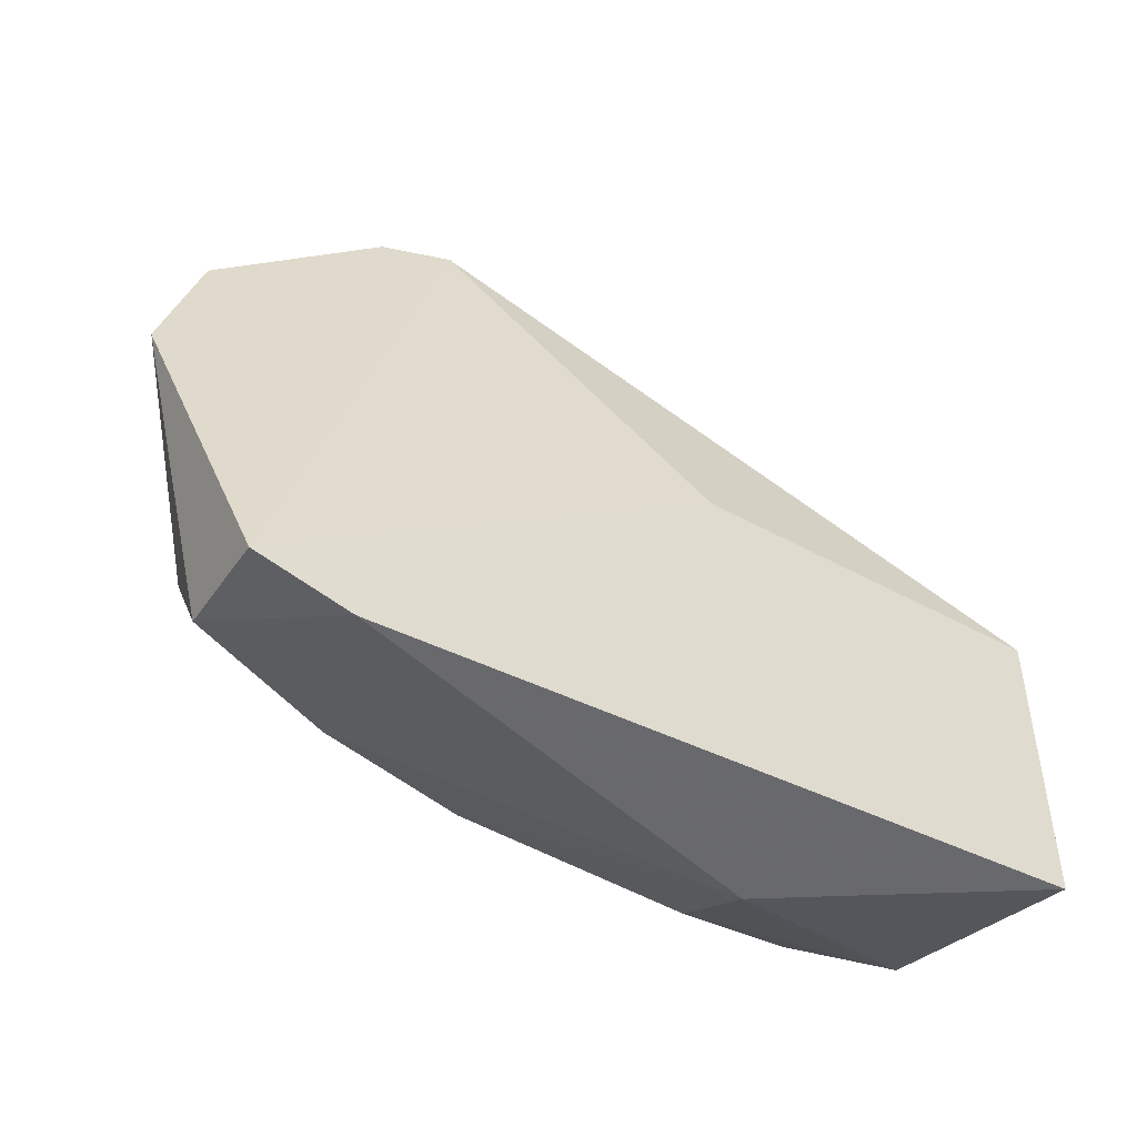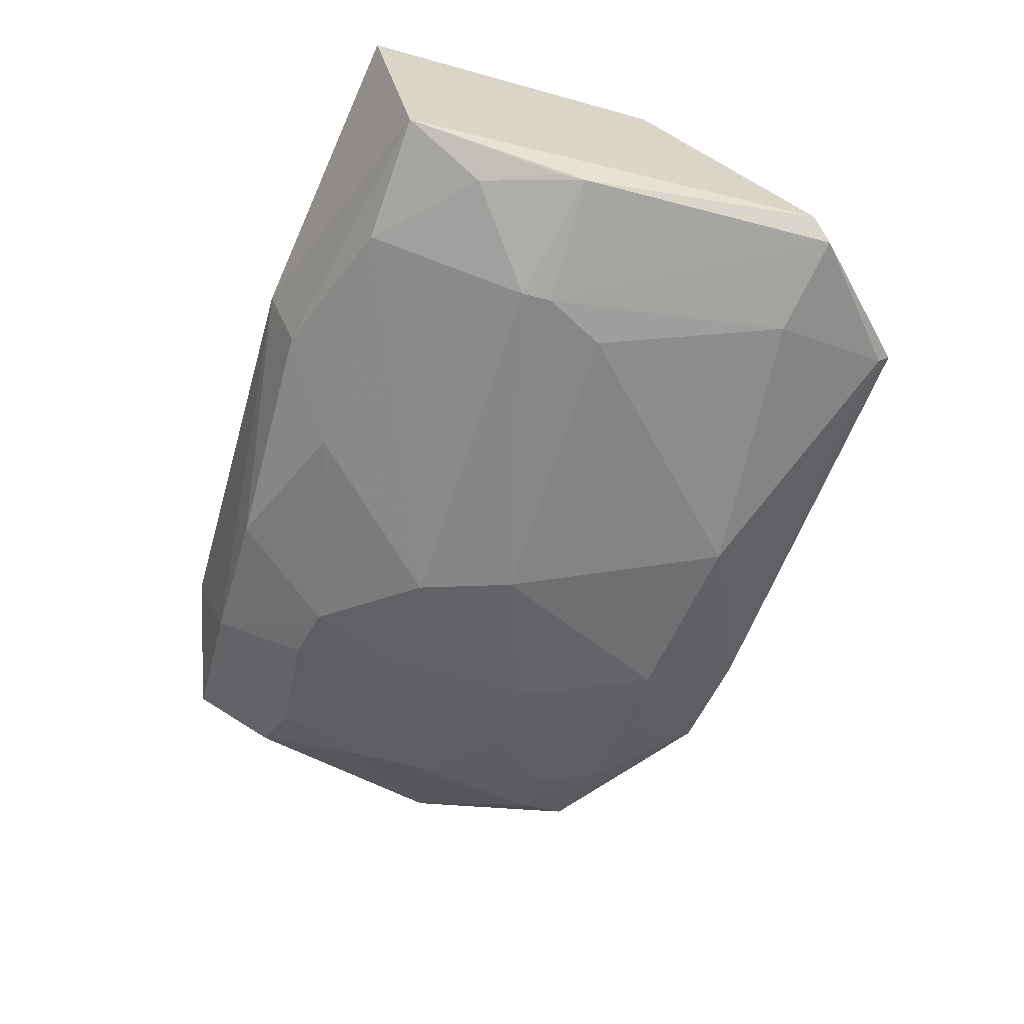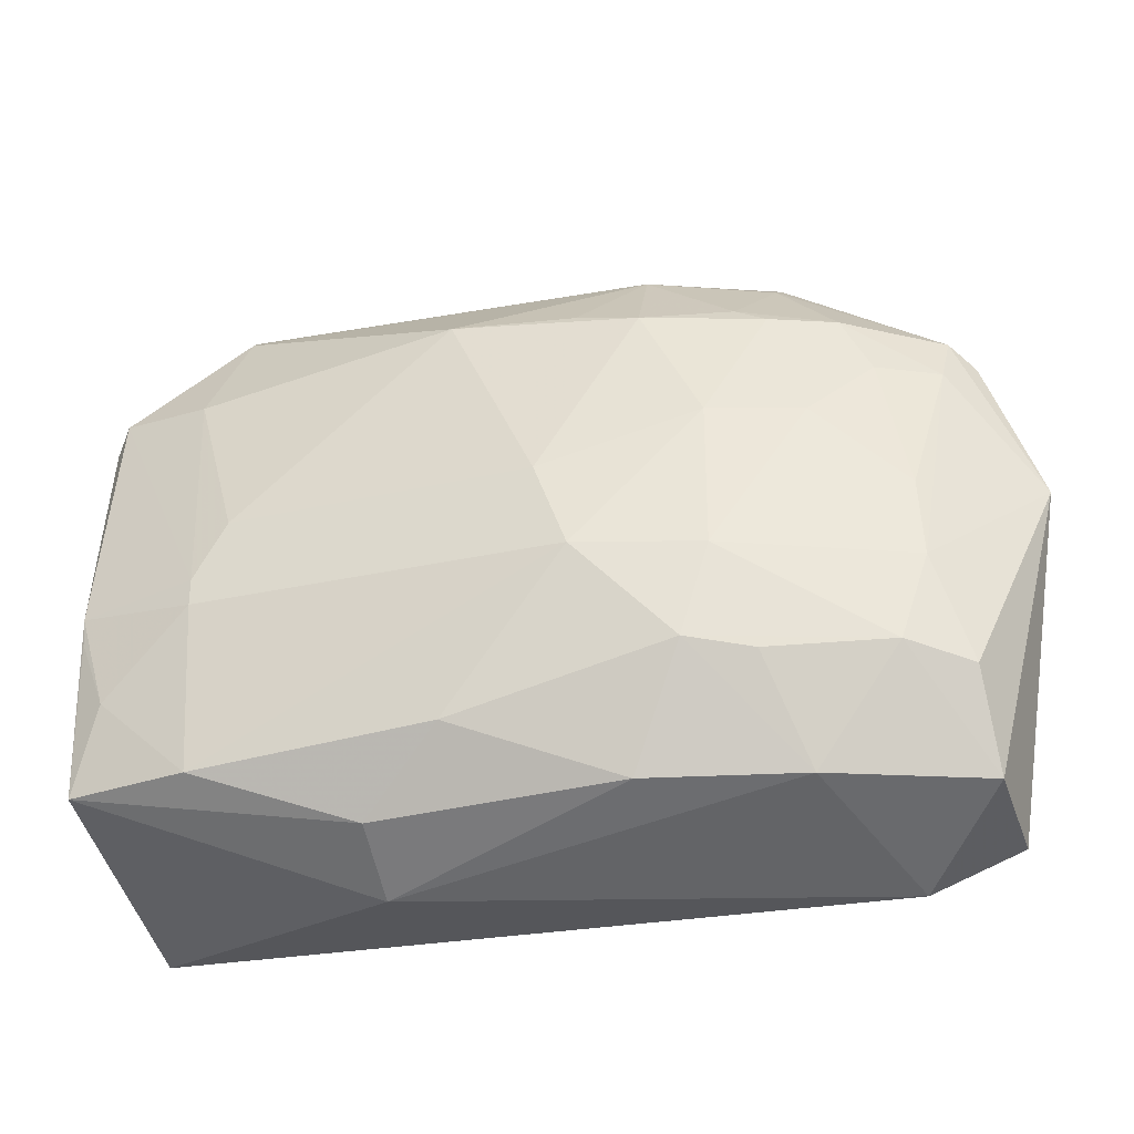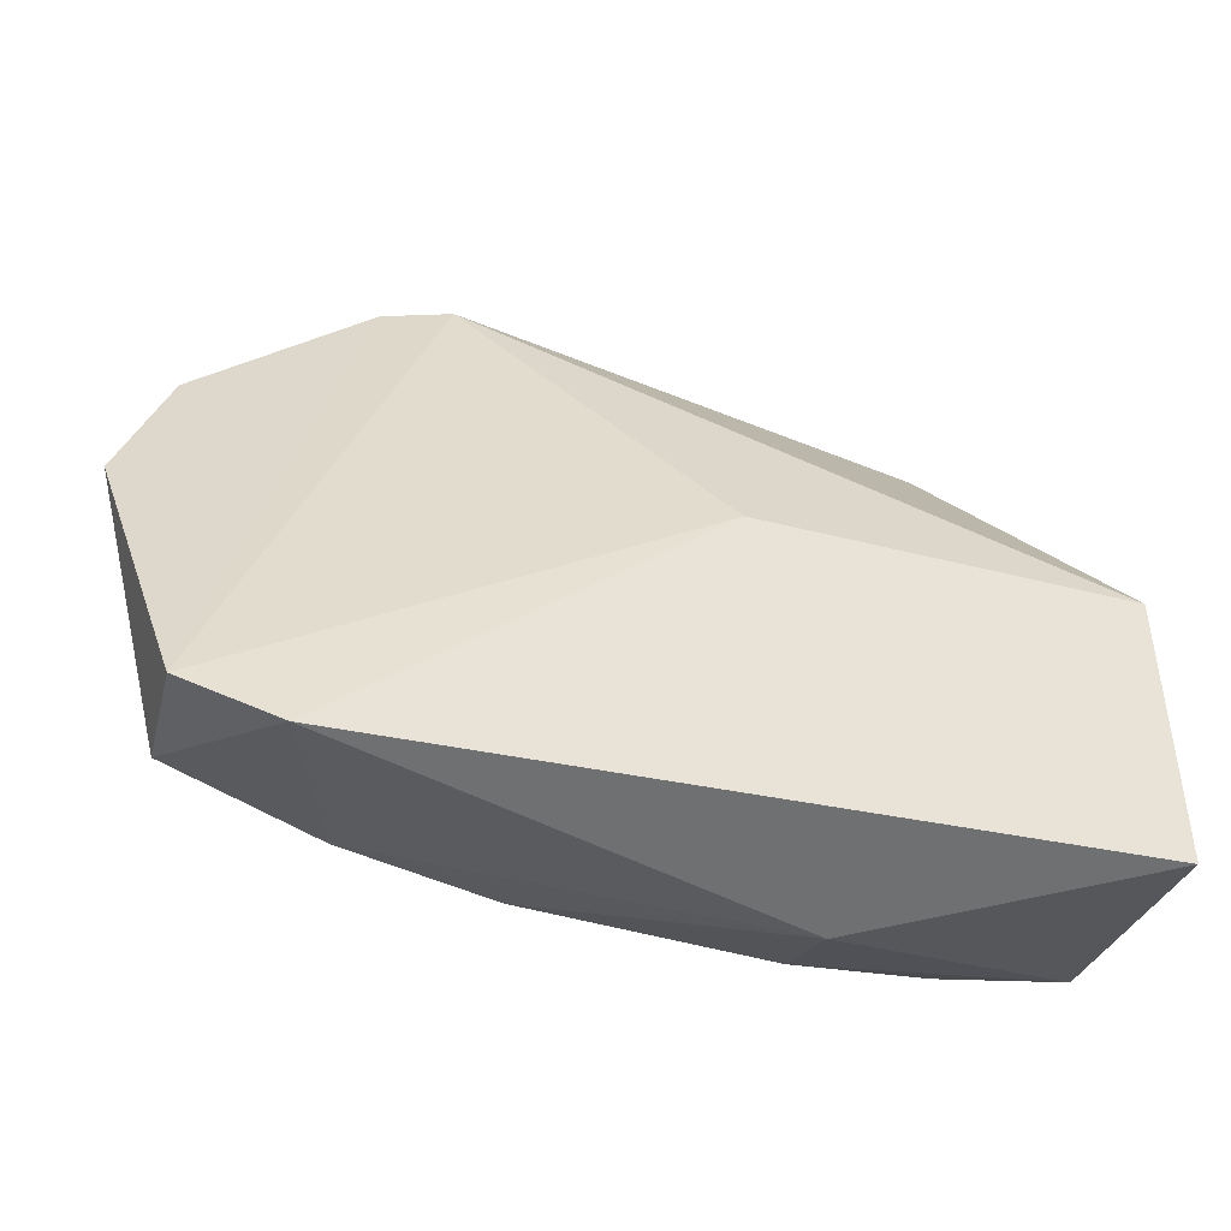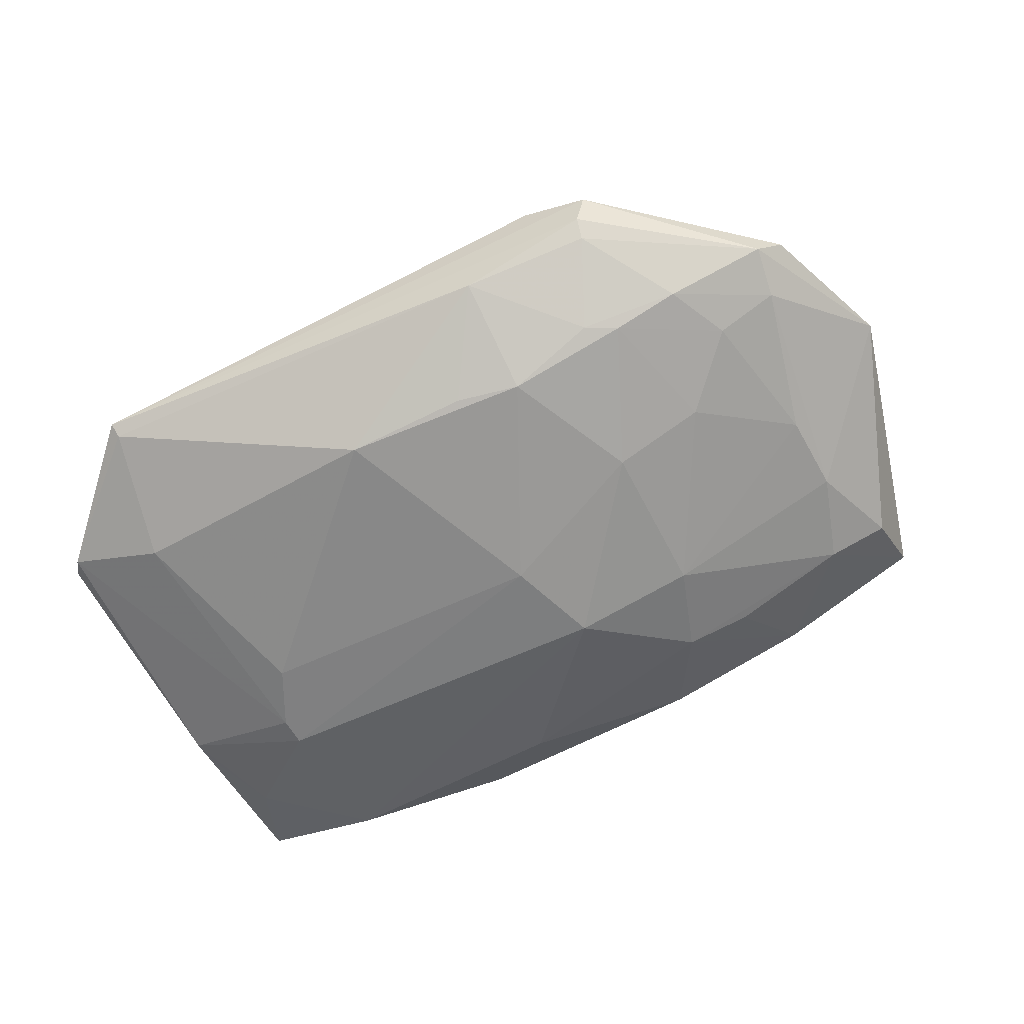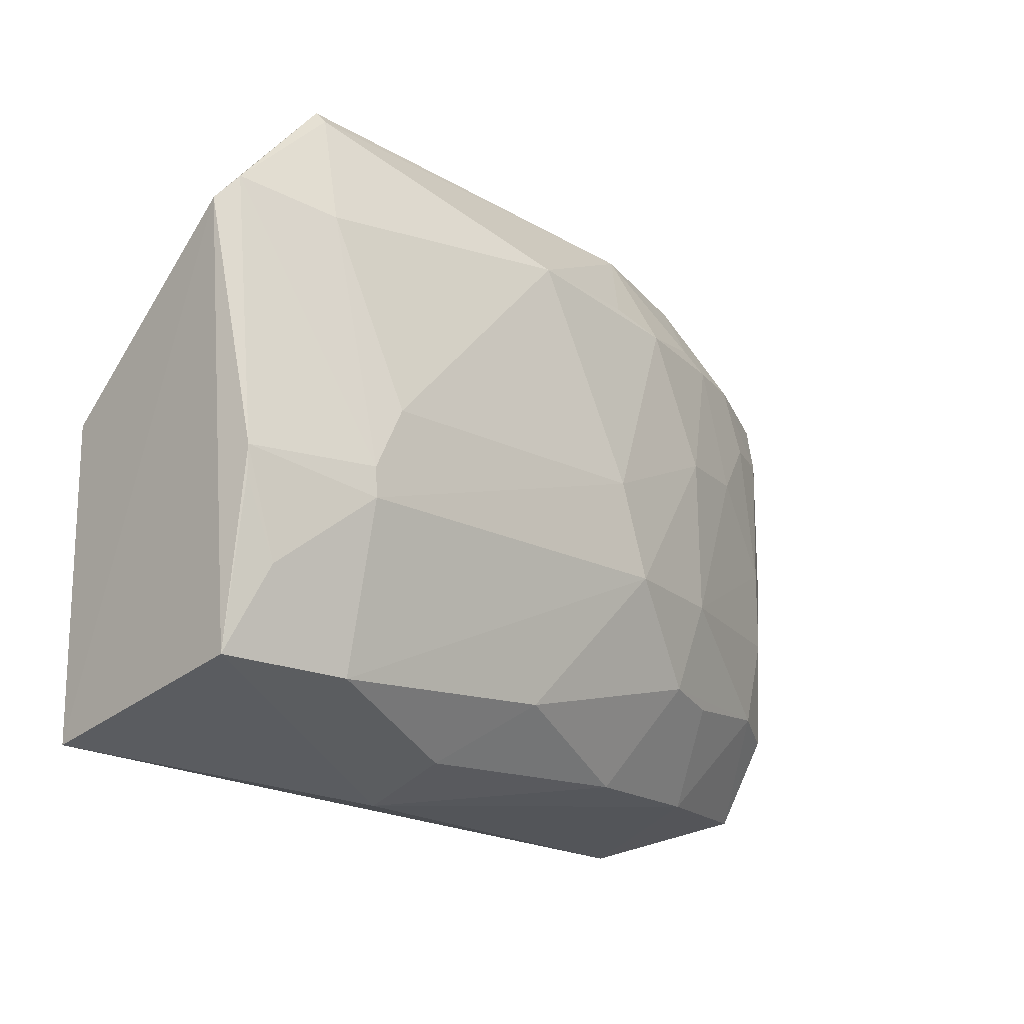
<metadata>
{"format":"obj","ext":"obj","renderer":"f3d","projection":"perspective","resolution":1024,"background":"white","views":[{"elev":-44.1,"azim":146.9,"up":"+Z"},{"elev":-62.0,"azim":-106.6,"up":"+Y"},{"elev":-38.0,"azim":16.4,"up":"+Z"},{"elev":-44.0,"azim":163.3,"up":"+Z"},{"elev":-59.5,"azim":27.1,"up":"+Y"},{"elev":-16.5,"azim":-44.9,"up":"+Z"}]}
</metadata>
<code>
v 0.03572 -0.06175 0.05671
v 0.05427 -0.06097 0.03263
v 0.04812 -0.05193 0.006397
v -0.02196 -0.05174 0.007161
v -0.01138 -0.07644 0.02438
v 0.009132 -0.05295 0.03305
v 0.05008 -0.06295 0.04499
v 0.03224 -0.07164 0.0147
v 0.03007 -0.06018 0.05717
v 0.0403 -0.05142 0.003926
v 0.02448 -0.07372 0.0479
v 0.04736 -0.06576 0.01431
v -0.01159 -0.07363 0.01071
v -0.01204 -0.06864 0.05926
v -0.02265 -0.05295 0.03305
v 0.03997 -0.06889 0.04763
v 0.01921 -0.07653 0.02365
v 0.04769 -0.06107 0.007111
v -0.022 -0.07179 0.01127
v 0.0009989 -0.06254 0.003691
v 0.008887 -0.07513 0.04953
v 0.0482 -0.06499 0.04644
v 0.02405 -0.06871 0.05661
v 0.0448 -0.06828 0.02311
v 0.02952 -0.07384 0.03671
v 0.008526 -0.07375 0.01154
v 0.03488 -0.06612 0.006851
v -0.0192 -0.07396 0.01818
v -0.02318 -0.07012 0.04754
v 0.001402 -0.06951 0.0064
v 0.01652 -0.07655 0.03159
v 0.03486 -0.06476 0.0564
v 0.03186 -0.07095 0.04916
v 0.01918 -0.0739 0.04914
v -0.01178 -0.06951 0.05825
v 0.04235 -0.06869 0.01553
v 0.04755 -0.06622 0.04229
v 0.03447 -0.07085 0.04769
v 0.02948 -0.07413 0.02327
v 0.02688 -0.07348 0.01557
v -0.02181 -0.07387 0.02686
v -0.01371 -0.07357 0.04774
v 0.02201 -0.06906 0.006864
v -0.008826 -0.07633 0.03203
v 0.03463 -0.06614 0.05507
v -0.02178 -0.07152 0.04933
v 0.03718 -0.07119 0.03704
v -0.02166 -0.07367 0.02456
v -0.01147 -0.0764 0.02684
v 0.04458 -0.06841 0.03011
v 0.04242 -0.06871 0.04221
f 7 2 3
f 7 3 1
f 9 1 3
f 9 3 6
f 10 6 3
f 14 1 9
f 15 10 4
f 15 6 10
f 15 14 9
f 15 9 6
f 17 5 13
f 18 3 2
f 18 2 12
f 18 10 3
f 20 4 10
f 20 19 4
f 22 7 1
f 22 2 7
f 24 12 2
f 26 17 13
f 27 20 10
f 27 10 18
f 28 19 13
f 28 13 5
f 29 15 4
f 29 4 19
f 29 14 15
f 30 13 19
f 30 19 20
f 30 26 13
f 31 11 21
f 31 25 11
f 31 17 25
f 31 5 17
f 32 22 1
f 32 1 14
f 32 14 23
f 33 23 11
f 34 23 21
f 34 21 11
f 34 11 23
f 35 23 14
f 35 21 23
f 36 12 24
f 36 8 27
f 36 27 18
f 36 18 12
f 37 22 16
f 37 24 2
f 37 2 22
f 38 11 25
f 38 33 11
f 38 16 33
f 39 25 17
f 39 36 24
f 40 17 26
f 40 39 17
f 40 8 36
f 40 36 39
f 40 27 8
f 41 29 19
f 41 28 5
f 42 21 35
f 43 30 20
f 43 20 27
f 43 26 30
f 43 40 26
f 43 27 40
f 44 31 21
f 44 21 42
f 45 16 22
f 45 22 32
f 45 33 16
f 45 32 23
f 45 23 33
f 46 35 14
f 46 14 29
f 46 42 35
f 46 29 41
f 47 25 39
f 47 38 25
f 48 41 19
f 48 19 28
f 48 28 41
f 49 44 42
f 49 41 5
f 49 5 31
f 49 31 44
f 49 46 41
f 49 42 46
f 50 24 37
f 50 47 39
f 50 39 24
f 51 37 16
f 51 16 38
f 51 38 47
f 51 50 37
f 51 47 50

</code>
